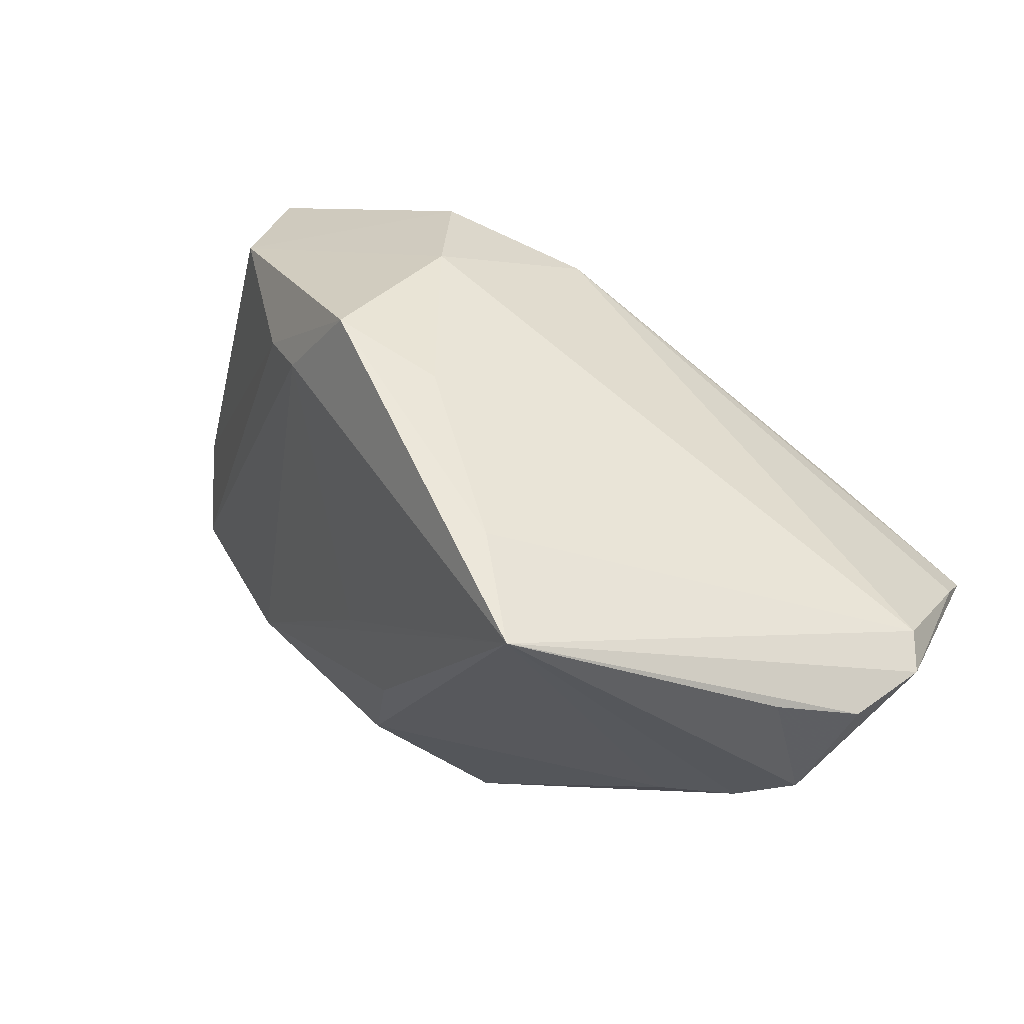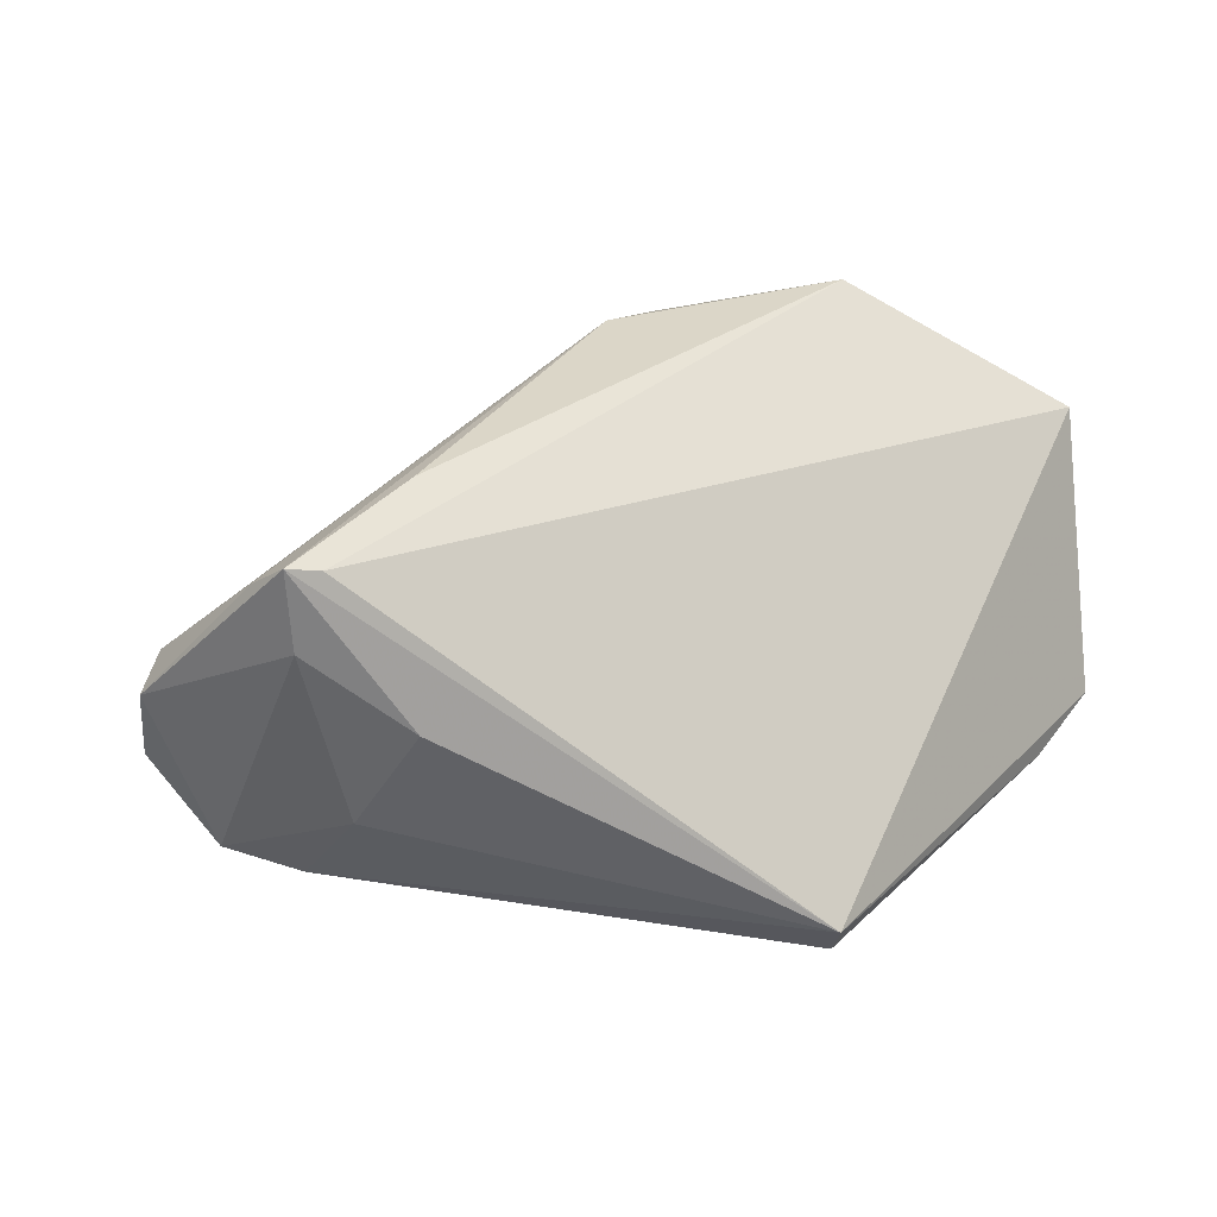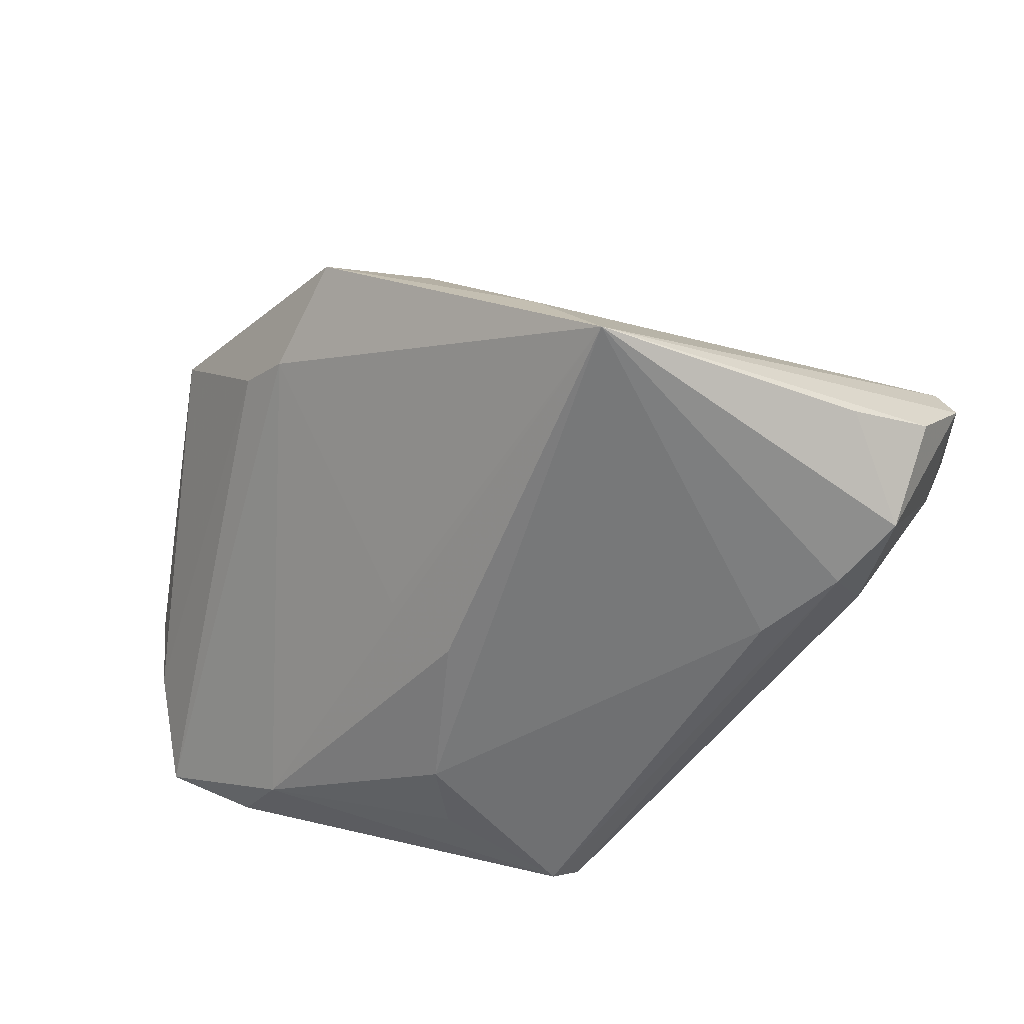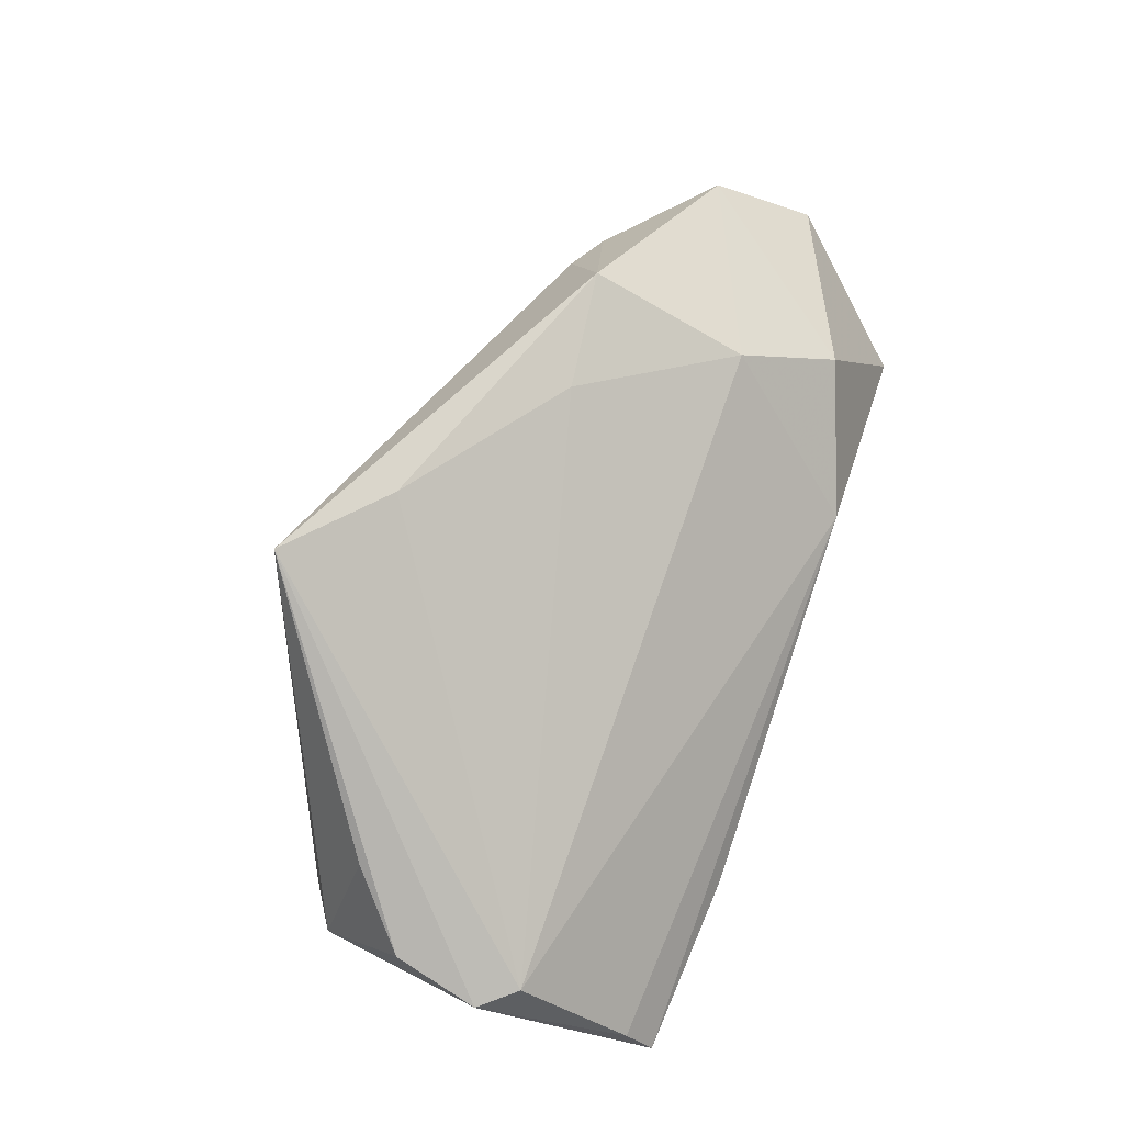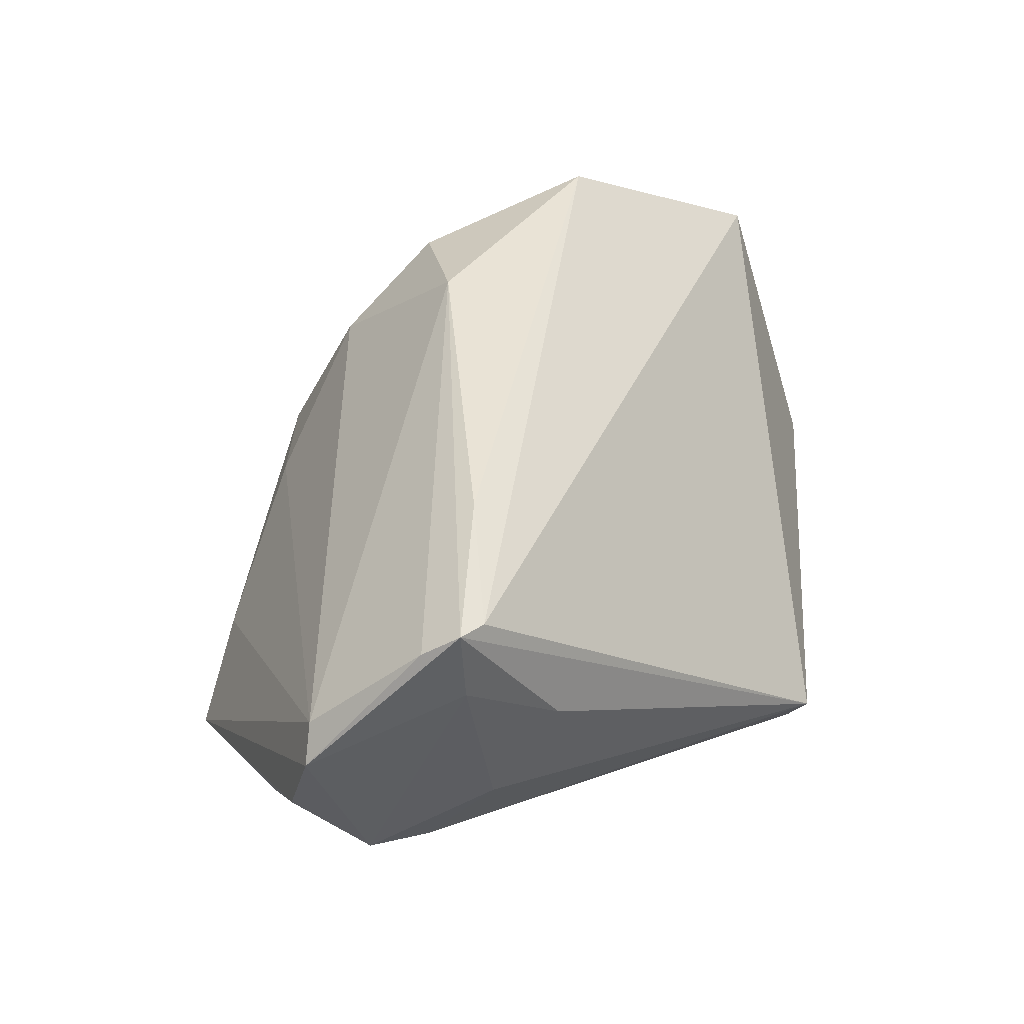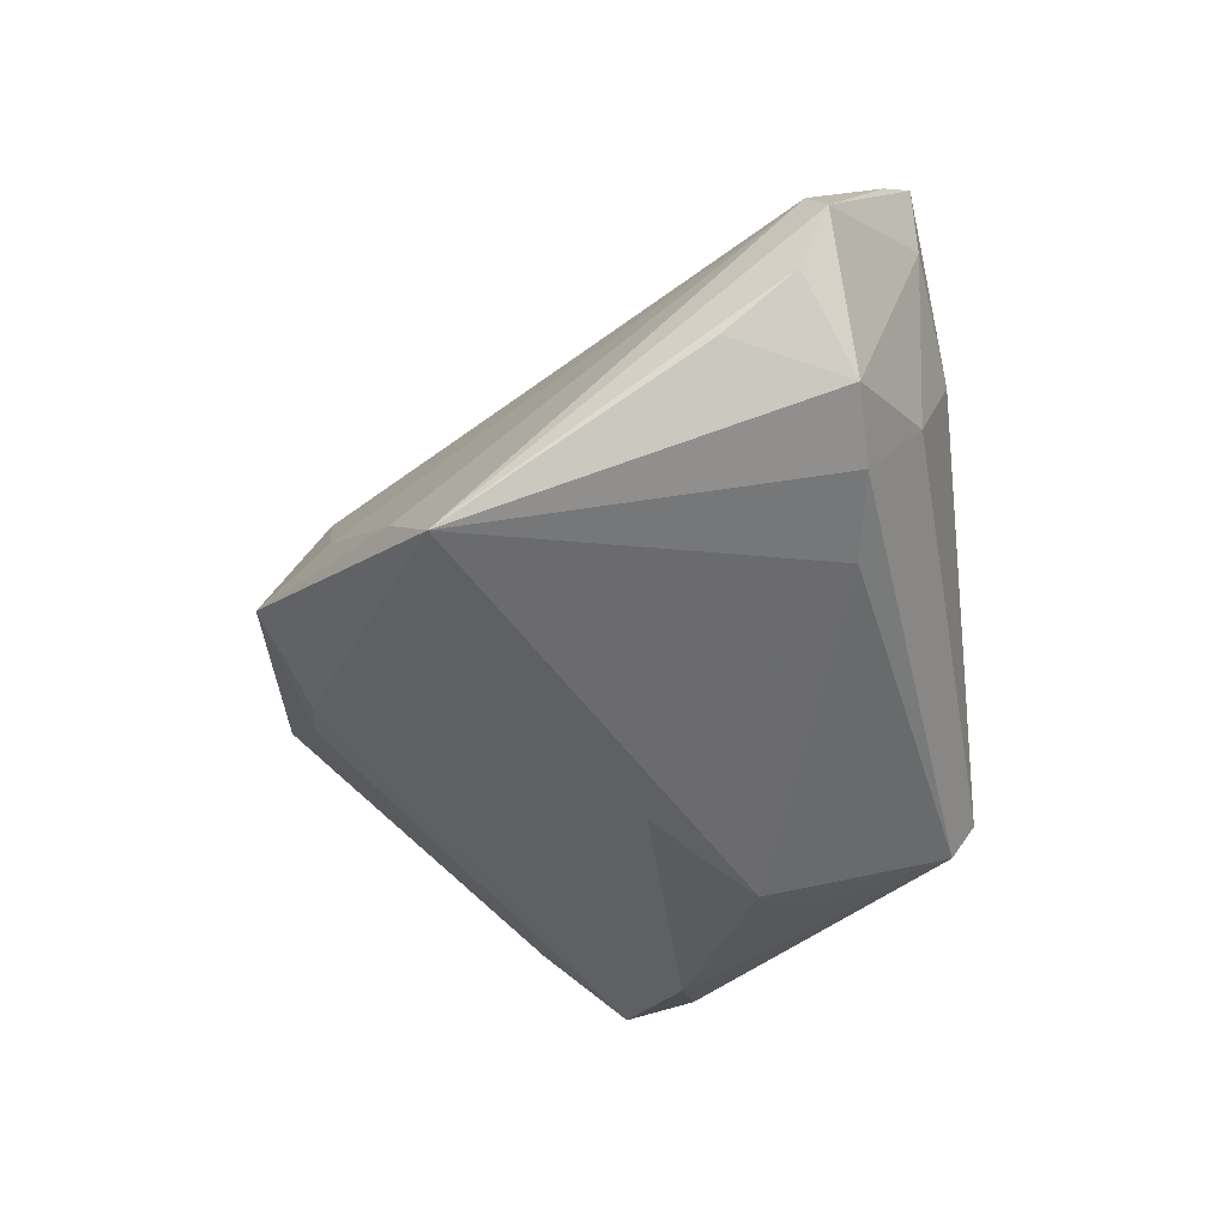
<metadata>
{"format":"obj","ext":"obj","renderer":"f3d","projection":"perspective","resolution":1024,"background":"white","views":[{"elev":69.2,"azim":-140.5,"up":"+Y"},{"elev":30.2,"azim":-54.8,"up":"+Z"},{"elev":31.2,"azim":-160.0,"up":"+Y"},{"elev":74.1,"azim":-71.3,"up":"+Y"},{"elev":42.7,"azim":-86.2,"up":"+Z"},{"elev":-39.3,"azim":-132.3,"up":"+Z"}]}
</metadata>
<code>
v 0.02439 -0.03248 -0.02595
v -0.05339 0.004441 0.02936
v 0.05545 -0.02963 0.01395
v -0.03254 0.004517 0.03092
v 0.006139 0.001389 -0.02469
v 0.04835 0.01304 0.004366
v -0.02071 0.04496 -0.02447
v 0.01243 0.01168 0.03078
v 0.05142 -0.02521 -0.00445
v -0.0468 -0.006739 0.01022
v -0.04811 0.009691 -0.01307
v 0.03925 -0.005055 0.03092
v 0.02972 0.01617 0.02484
v -0.05369 0.02281 0.01379
v 0.02839 0.02356 -0.008079
v -0.05707 0.0231 0.009679
v 0.02316 0.03621 -0.003332
v 0.05246 0.003569 0.01567
v -0.03982 0.002704 -0.01661
v -0.00306 -0.001079 -0.02877
v -0.04896 0.001185 -0.002684
v 0.02243 0.02731 0.01458
v -0.001675 -0.02998 -0.0265
v 0.04891 -0.03054 -0.01051
v 0.009433 0.03608 -0.001743
v 0.03101 -0.04092 -0.02131
v -0.01729 -0.04092 -0.01846
v -0.04724 0.02984 -0.0066
v -0.05379 0.01652 -0.009126
v -0.0534 0.009039 0.02617
v -0.05034 0.001944 0.02853
v -0.009785 0.04185 -0.01495
v -0.05485 0.02577 3.753e-05
v 0.03418 0.01897 -0.006023
v 0.04373 -0.04092 -0.01853
v -0.05324 0.003935 0.01944
v -0.001311 -0.02024 -0.02968
v -0.0153 -0.03872 -0.02295
f 15 7 17
f 16 7 33
f 17 7 32
f 32 25 17
f 7 15 5
f 18 9 6
f 16 33 29
f 12 31 3
f 3 18 12
f 3 9 18
f 38 26 27
f 27 26 35
f 35 3 27
f 27 3 31
f 16 30 14
f 25 32 14
f 14 7 16
f 14 32 7
f 20 37 7
f 34 15 17
f 17 6 34
f 35 15 34
f 24 6 9
f 24 3 35
f 9 3 24
f 35 34 24
f 24 34 6
f 38 37 23
f 2 30 16
f 2 27 31
f 28 33 7
f 7 29 28
f 28 29 33
f 7 37 19
f 19 37 38
f 21 29 11
f 11 27 21
f 38 27 11
f 11 19 38
f 11 29 7
f 7 19 11
f 21 27 10
f 27 2 10
f 12 18 13
f 18 6 13
f 7 5 1
f 1 20 7
f 1 15 35
f 1 5 15
f 37 20 1
f 35 26 1
f 1 23 37
f 1 26 38
f 38 23 1
f 21 10 36
f 36 10 2
f 36 29 21
f 16 29 36
f 36 2 16
f 17 25 22
f 22 6 17
f 22 13 6
f 25 14 22
f 12 13 8
f 30 2 8
f 13 22 8
f 8 14 30
f 8 22 14
f 12 8 4
f 4 8 2
f 4 31 12
f 4 2 31

</code>
